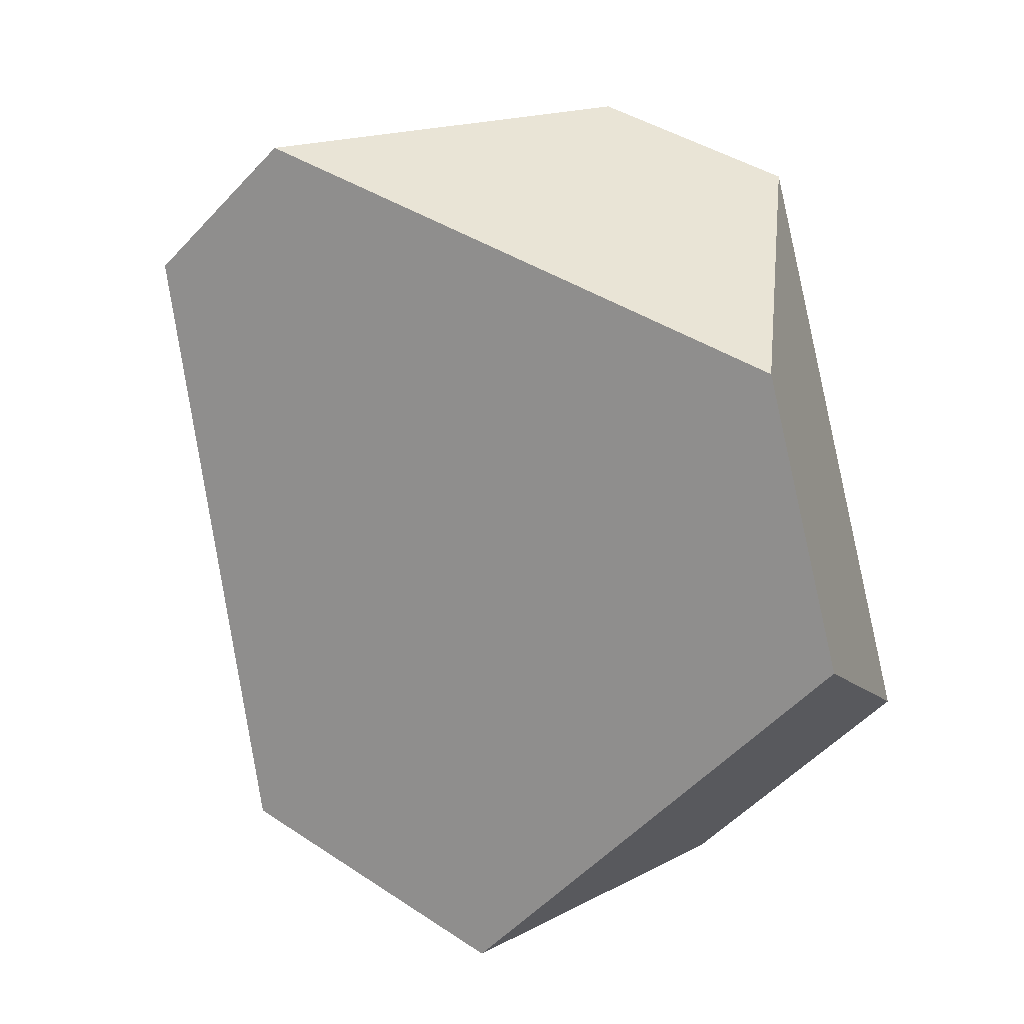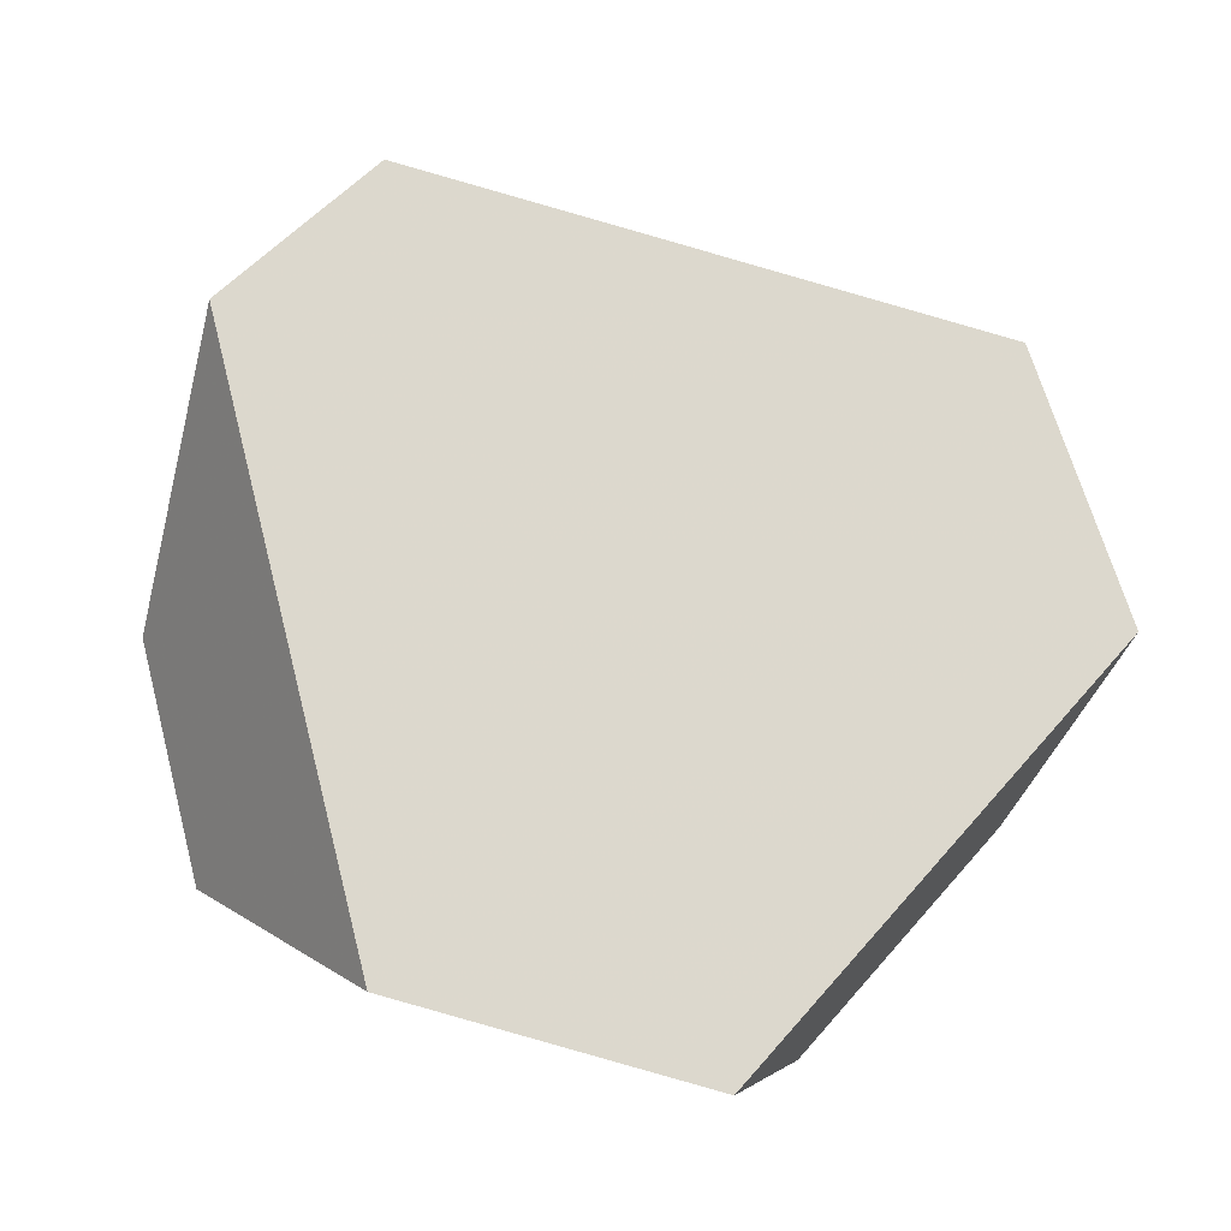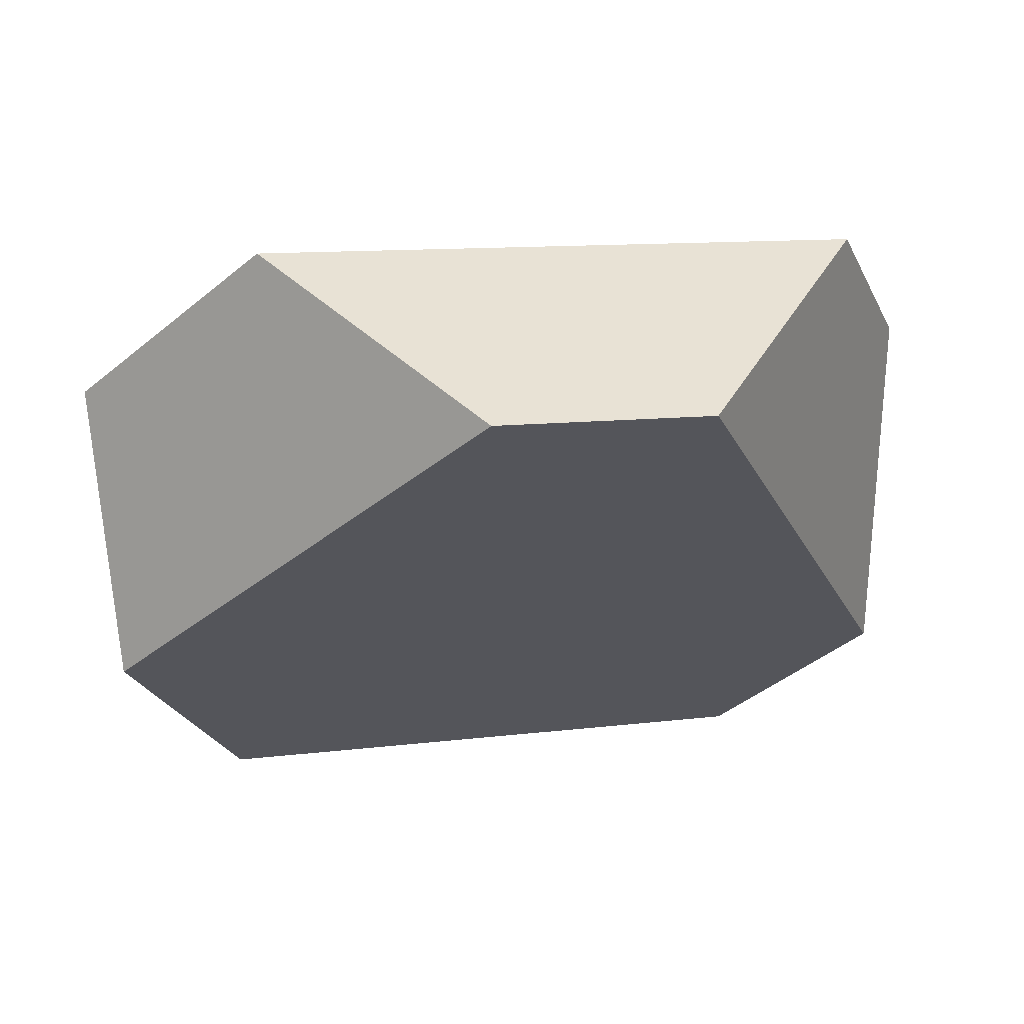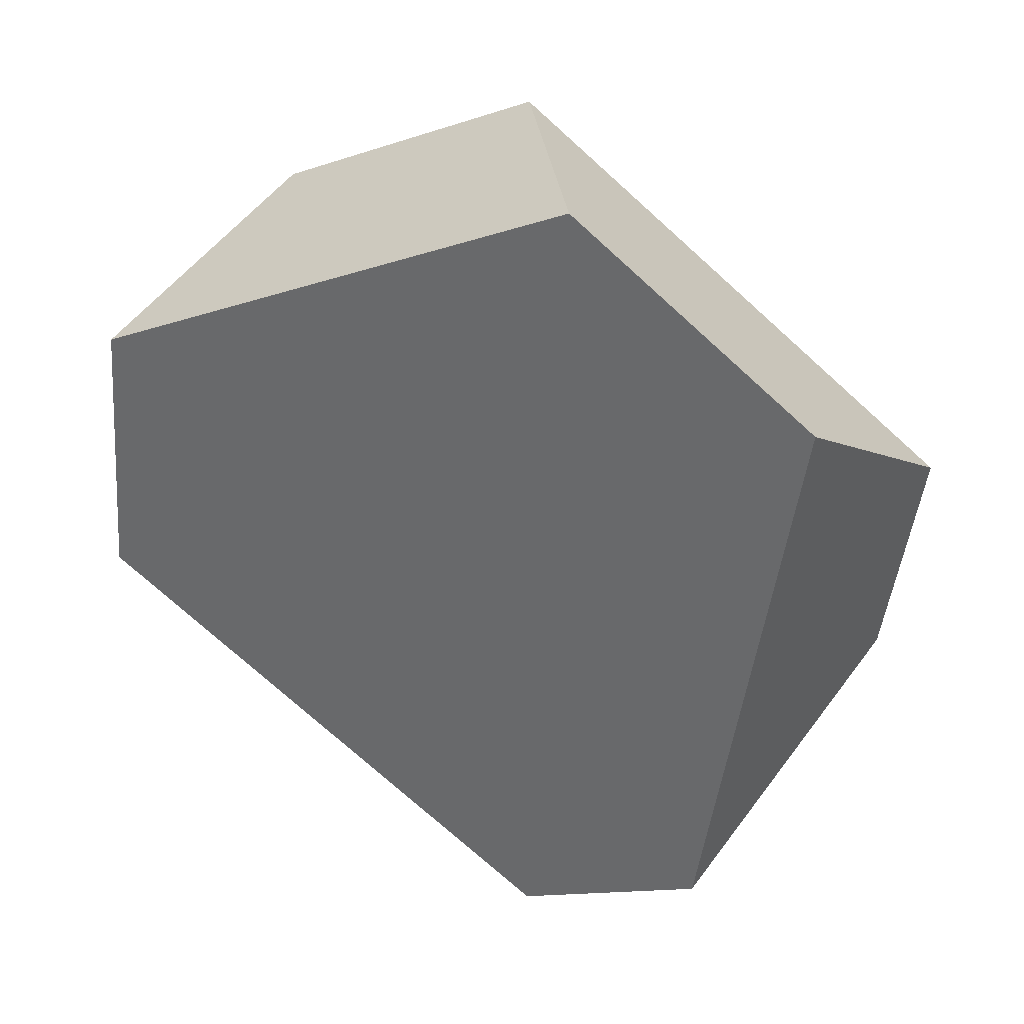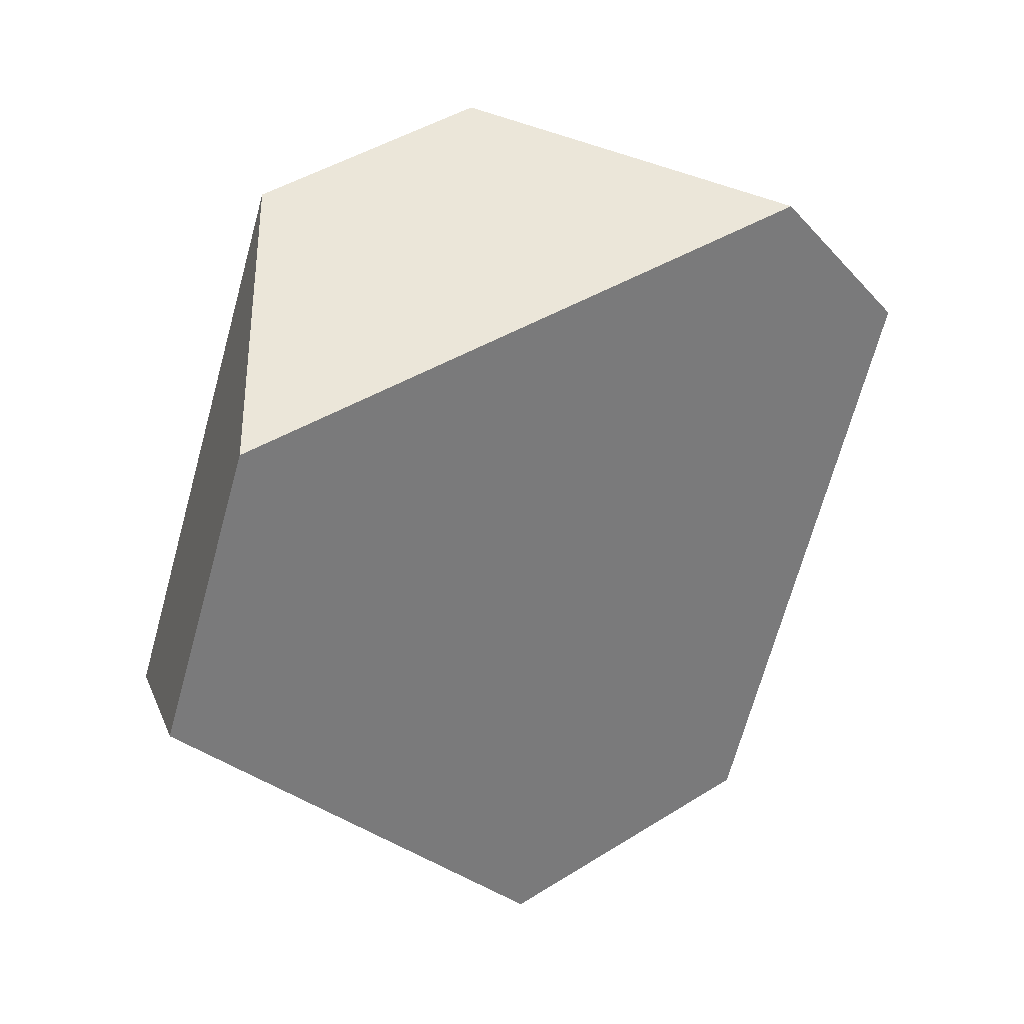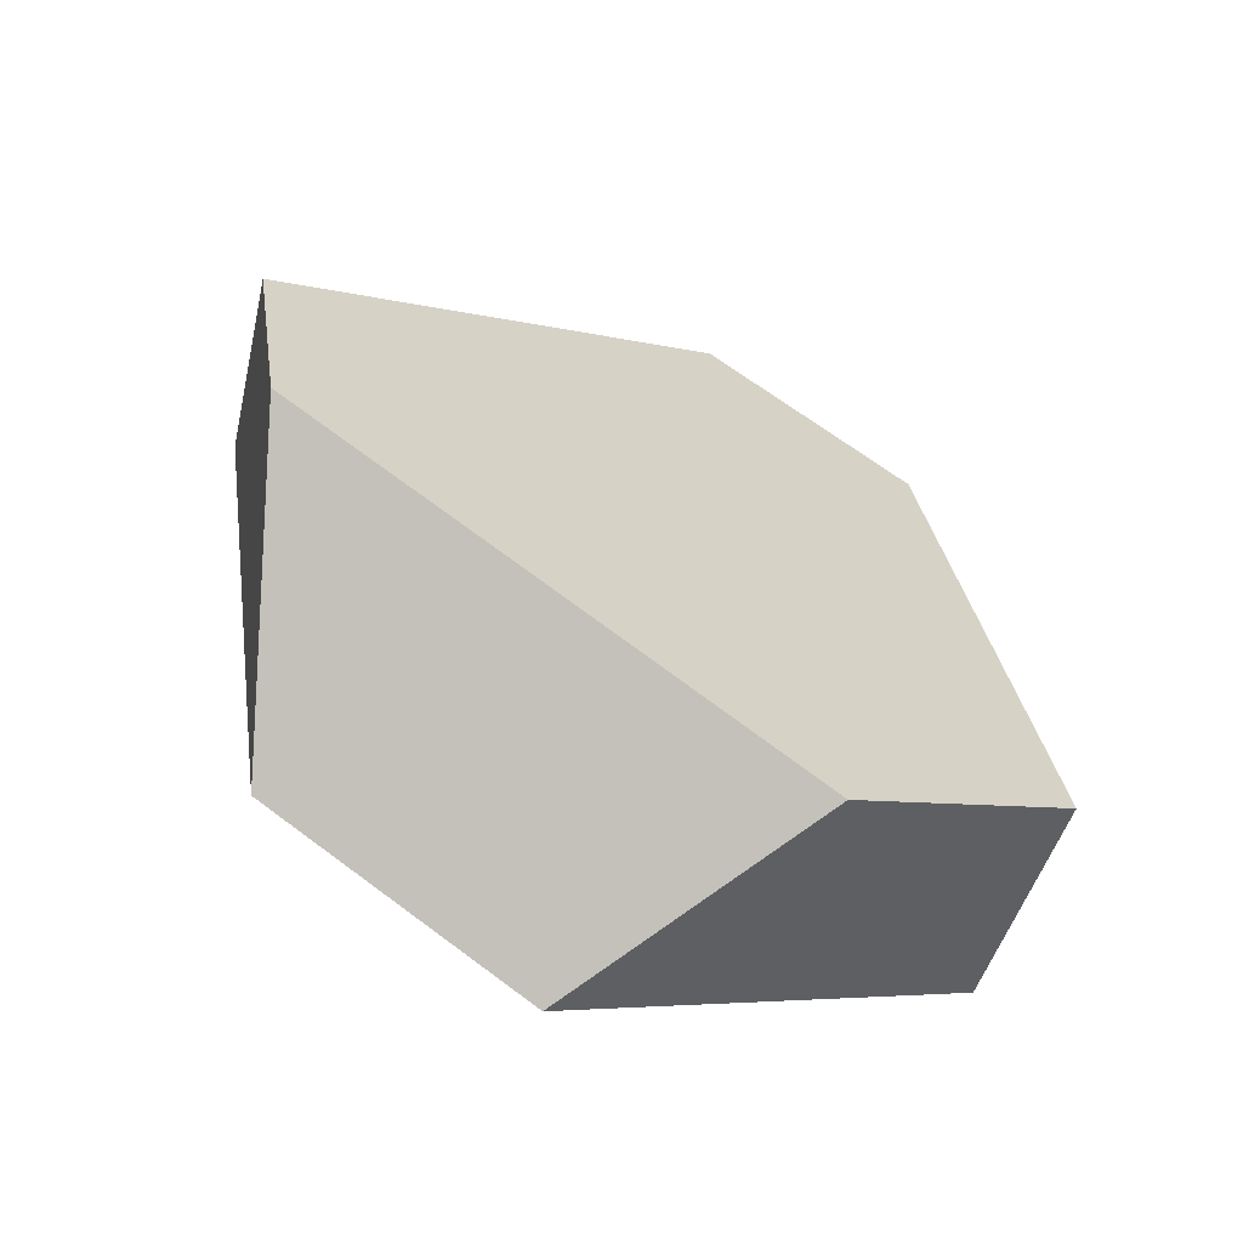
<metadata>
{"format":"obj","ext":"obj","renderer":"f3d","projection":"perspective","resolution":1024,"background":"white","views":[{"elev":52.5,"azim":39.3,"up":"+Z"},{"elev":-78.9,"azim":-21.5,"up":"+Y"},{"elev":32.7,"azim":168.3,"up":"+Z"},{"elev":-78.0,"azim":133.9,"up":"+Y"},{"elev":-67.2,"azim":-109.8,"up":"+Y"},{"elev":33.6,"azim":76.5,"up":"+Y"}]}
</metadata>
<code>
v -0.36 -0.02434 -0.3456
v -0.4094 -0.02669 -0.3503
v -0.4598 -0.09301 -0.3458
v -0.3195 -0.08634 -0.3322
v -0.2787 -0.1132 -0.3779
v -0.2805 -0.07664 -0.4345
v -0.3084 -0.1096 -0.4916
v -0.3298 -0.1734 -0.4824
v -0.4026 -0.176 -0.4878
v -0.4418 -0.1142 -0.5015
v -0.4727 -0.09022 -0.4607
v -0.4814 -0.1148 -0.3836
f 1 2 3
f 1 3 4
f 5 6 1
f 5 1 4
f 7 6 5
f 7 5 8
f 8 9 10
f 8 10 7
f 11 10 9
f 11 9 12
f 3 2 11
f 3 11 12
f 1 6 7
f 1 7 10
f 1 10 11
f 1 11 2
f 3 12 9
f 3 9 8
f 3 8 5
f 3 5 4

</code>
